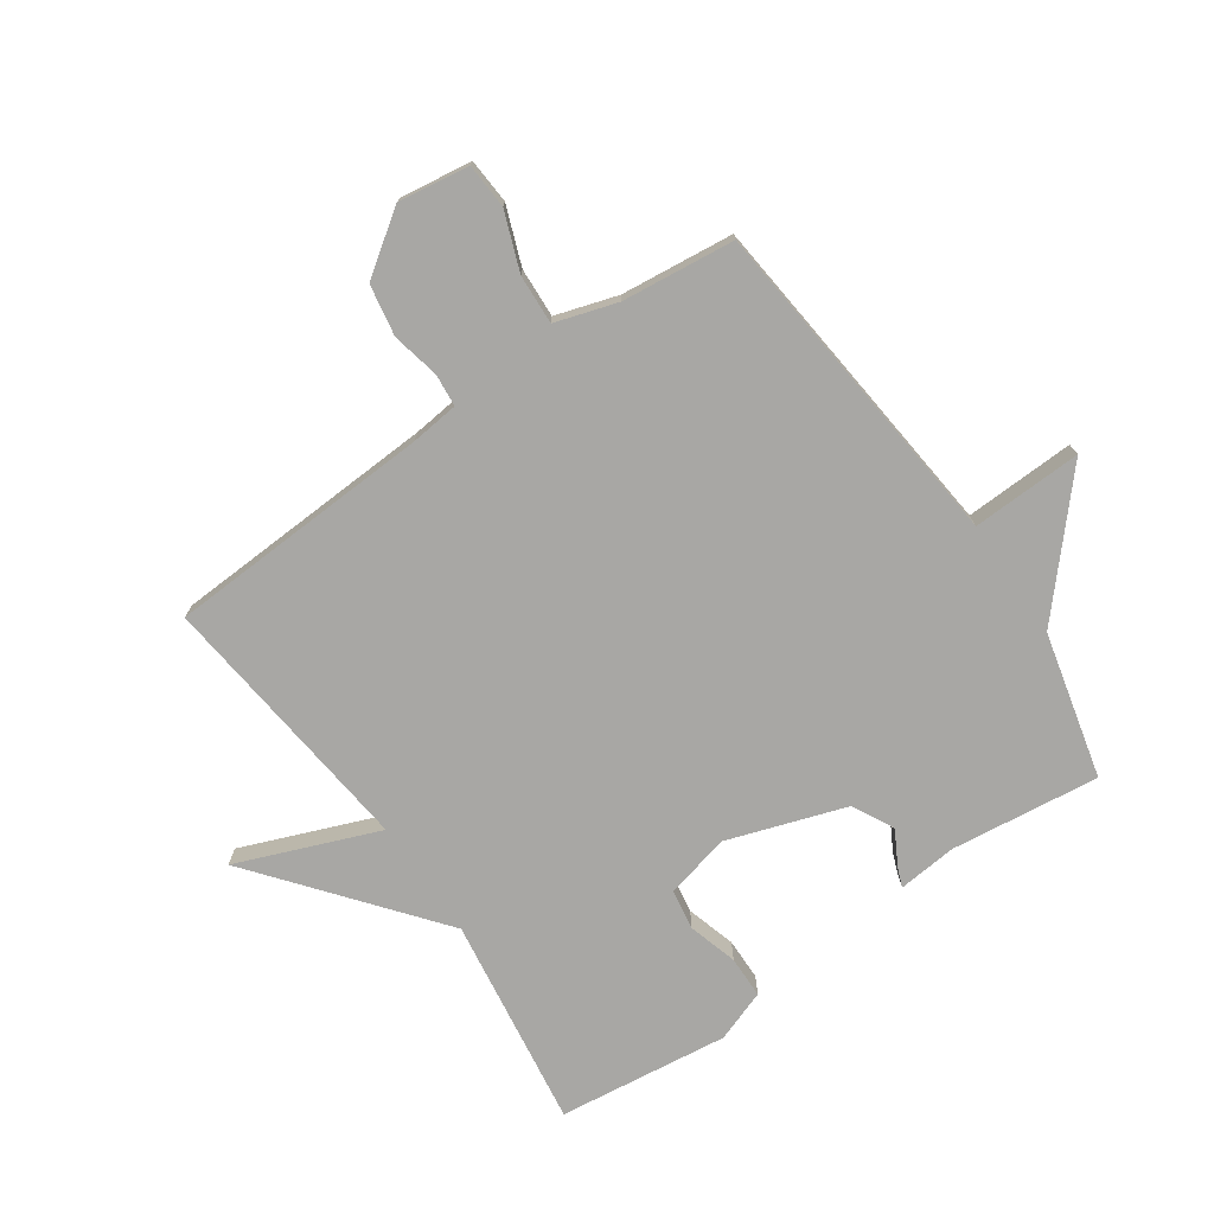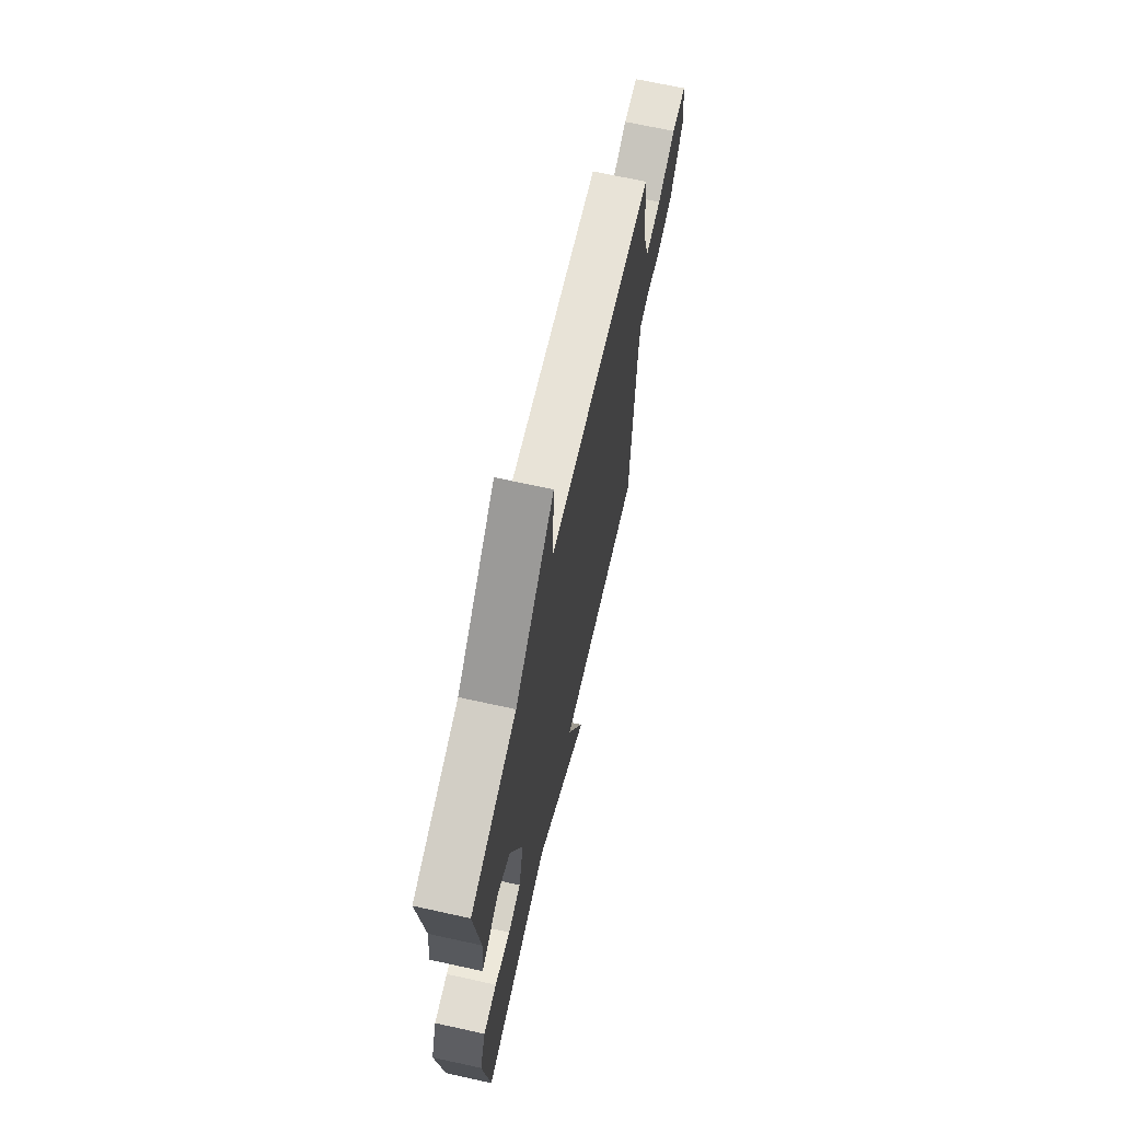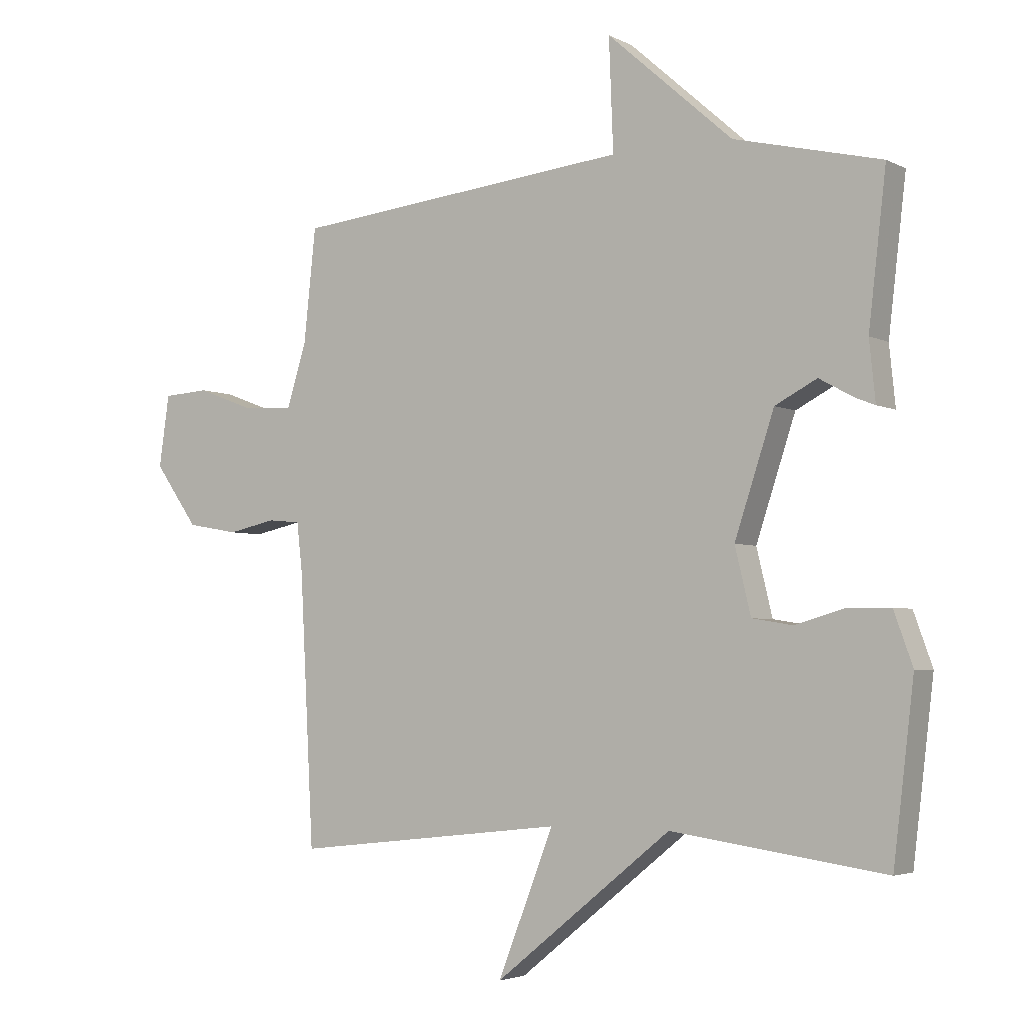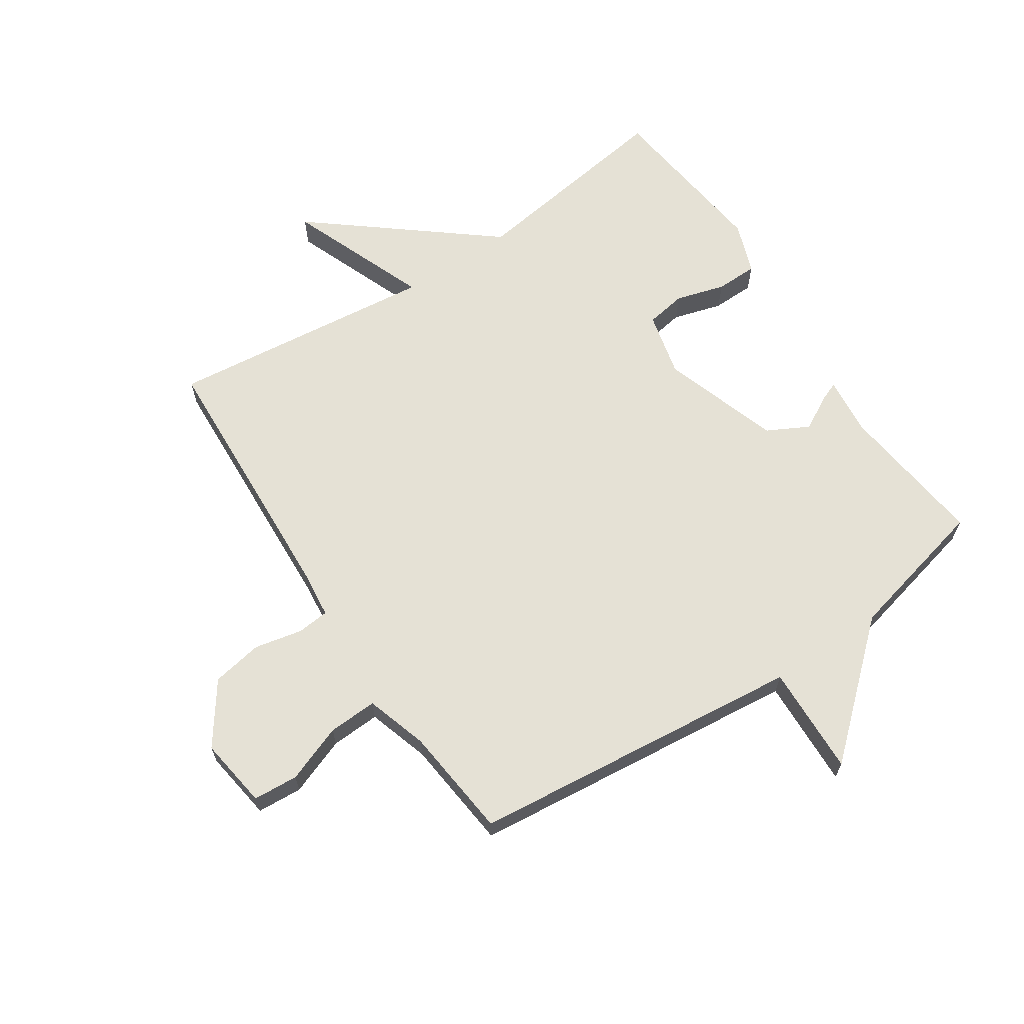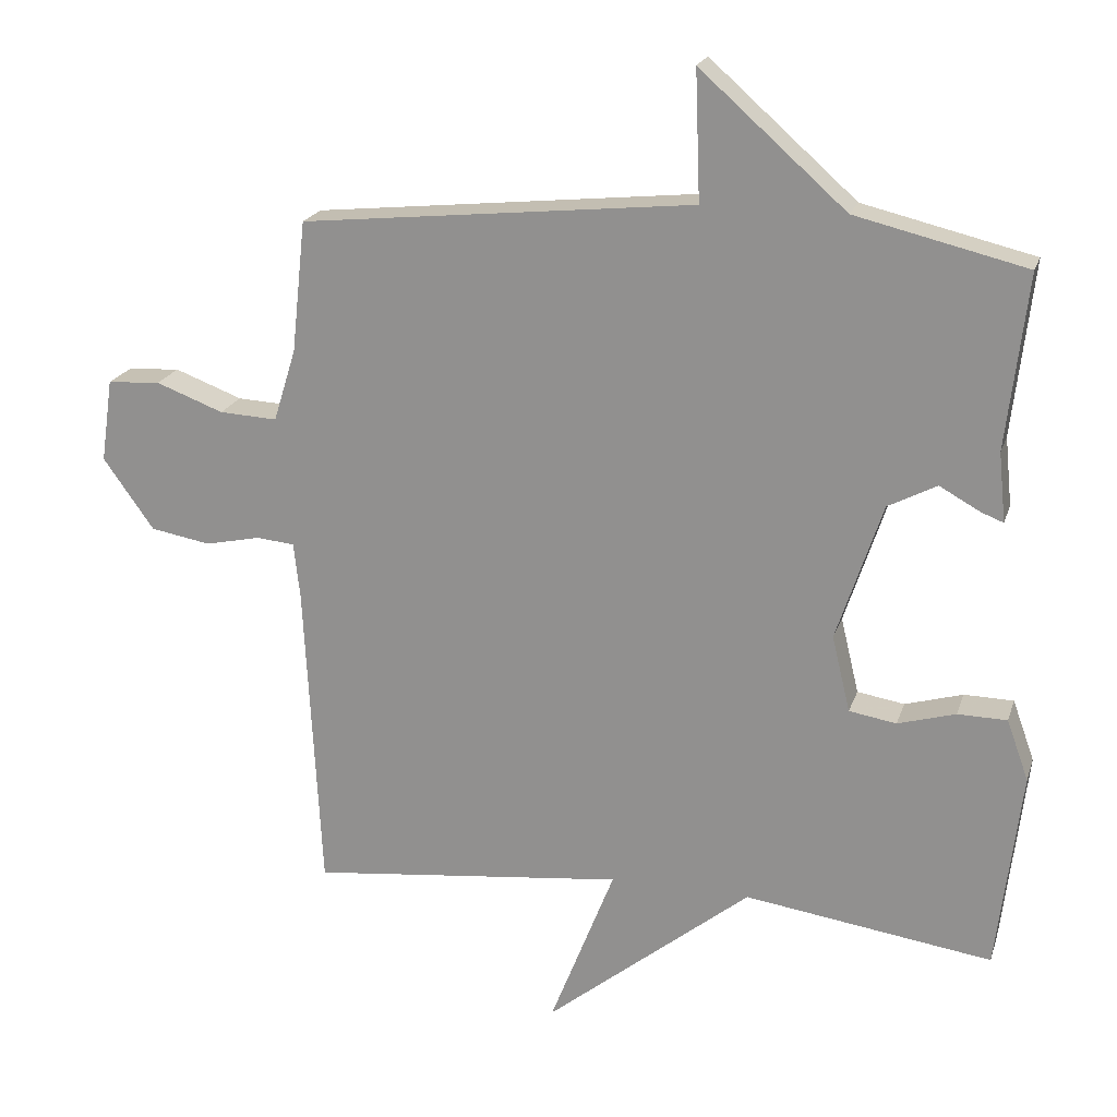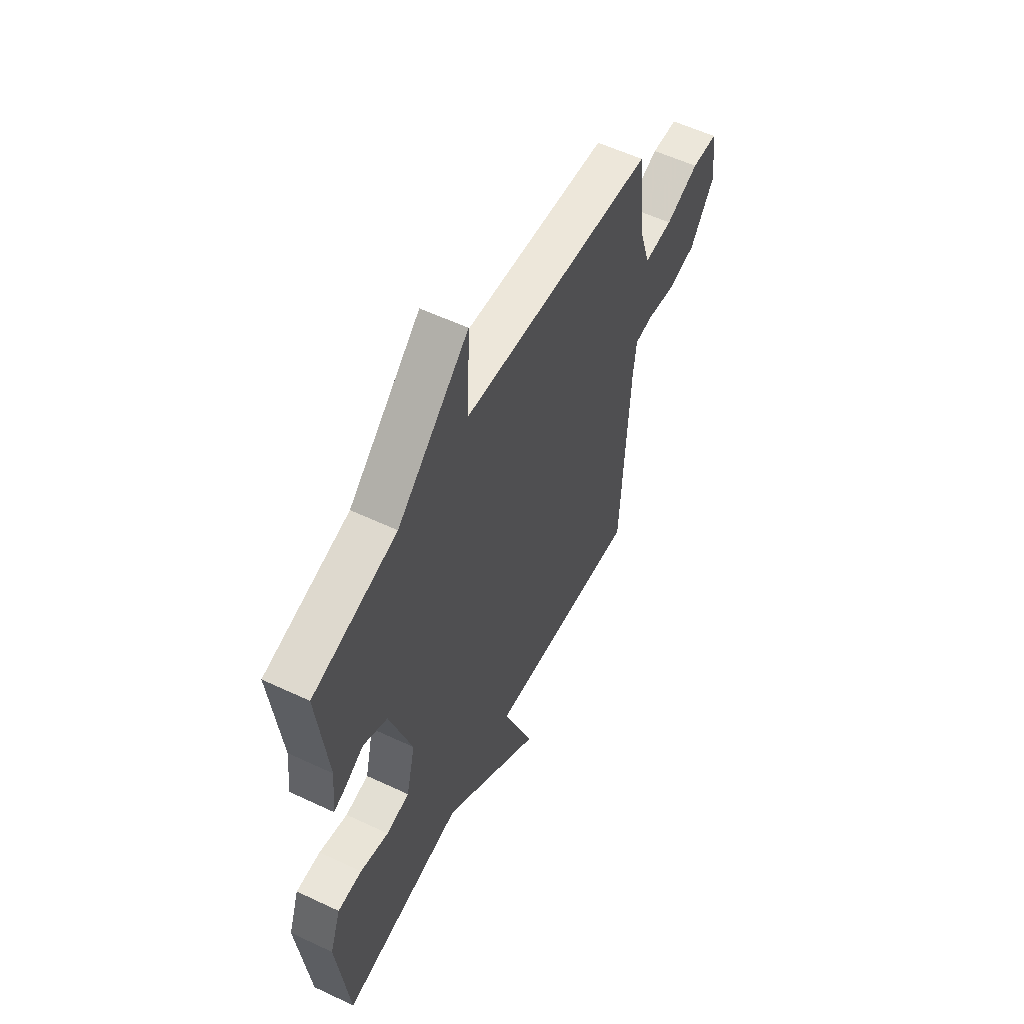
<metadata>
{"format":"obj","ext":"obj","renderer":"f3d","projection":"perspective","resolution":1024,"background":"white","views":[{"elev":-74.6,"azim":-55.4,"up":"+Y"},{"elev":68.2,"azim":102.4,"up":"+Z"},{"elev":-3.8,"azim":32.2,"up":"+Z"},{"elev":65.1,"azim":-33.6,"up":"+Y"},{"elev":20.4,"azim":15.7,"up":"+Z"},{"elev":56.7,"azim":116.2,"up":"+Z"}]}
</metadata>
<code>
v 0.5 0.07 -0.5
v 0.148 0.07 -0.45
v -0.144 0.07 -0.685
v -0.052 0.07 -0.45
v -0.5 0.07 -0.5
v -0.523 0.07 -0.057
v -0.532 0.07 0.023
v -0.586 0.07 0.028
v -0.665 0.07 0.011
v -0.75 0.07 0.026
v -0.822 0.07 0.127
v -0.805 0.07 0.245
v -0.73 0.07 0.25
v -0.634 0.07 0.214
v -0.552 0.07 0.21
v -0.52 0.07 0.313
v -0.5 0.07 0.5
v 0.058 0.07 0.558
v 0.051 0.07 0.741
v 0.258 0.07 0.558
v 0.5 0.07 0.5
v 0.471 0.07 0.252
v 0.481 0.07 0.154
v 0.45 0.07 0.166
v 0.392 0.07 0.198
v 0.323 0.07 0.162
v 0.258 0.07 -0.034
v 0.284 0.07 -0.142
v 0.351 0.07 -0.153
v 0.433 0.07 -0.129
v 0.503 0.07 -0.13
v 0.534 0.07 -0.216
v 0.5 0 -0.5
v 0.148 0 -0.45
v -0.144 0 -0.685
v -0.052 0 -0.45
v -0.5 0 -0.5
v -0.523 0 -0.057
v -0.532 0 0.023
v -0.586 0 0.028
v -0.665 0 0.011
v -0.75 0 0.026
v -0.822 0 0.127
v -0.805 0 0.245
v -0.73 0 0.25
v -0.634 0 0.214
v -0.552 0 0.21
v -0.52 0 0.313
v -0.5 0 0.5
v 0.058 0 0.558
v 0.051 0 0.741
v 0.258 0 0.558
v 0.5 0 0.5
v 0.471 0 0.252
v 0.481 0 0.154
v 0.45 0 0.166
v 0.392 0 0.198
v 0.323 0 0.162
v 0.258 0 -0.034
v 0.284 0 -0.142
v 0.351 0 -0.153
v 0.433 0 -0.129
v 0.503 0 -0.13
v 0.534 0 -0.216
f 32 1 2
f 31 32 2
f 30 31 2
f 29 30 2
f 2 3 4
f 29 2 4
f 28 29 4
f 4 5 6
f 28 4 6
f 27 28 6
f 26 27 6 7
f 25 26 7 8
f 22 23 24 25
f 22 25 8
f 21 22 8
f 20 21 8
f 18 19 20
f 16 17 18 20
f 15 16 20 8
f 9 10 11
f 8 9 11
f 15 8 11
f 14 15 11
f 11 12 13 14
f 34 33 64
f 34 64 63
f 34 63 62
f 34 62 61
f 36 35 34
f 36 34 61
f 36 61 60
f 38 37 36
f 38 36 60
f 38 60 59
f 39 38 59 58
f 40 39 58 57
f 57 56 55 54
f 40 57 54
f 40 54 53
f 40 53 52
f 52 51 50
f 52 50 49 48
f 40 52 48 47
f 43 42 41
f 43 41 40
f 43 40 47
f 43 47 46
f 46 45 44 43
f 1 33 34 2
f 2 34 35 3
f 3 35 36 4
f 4 36 37 5
f 5 37 38 6
f 6 38 39 7
f 7 39 40 8
f 8 40 41 9
f 9 41 42 10
f 10 42 43 11
f 11 43 44 12
f 12 44 45 13
f 13 45 46 14
f 14 46 47 15
f 15 47 48 16
f 16 48 49 17
f 17 49 50 18
f 18 50 51 19
f 19 51 52 20
f 20 52 53 21
f 21 53 54 22
f 22 54 55 23
f 23 55 56 24
f 24 56 57 25
f 25 57 58 26
f 26 58 59 27
f 27 59 60 28
f 28 60 61 29
f 29 61 62 30
f 30 62 63 31
f 31 63 64 32
f 32 64 33 1

</code>
